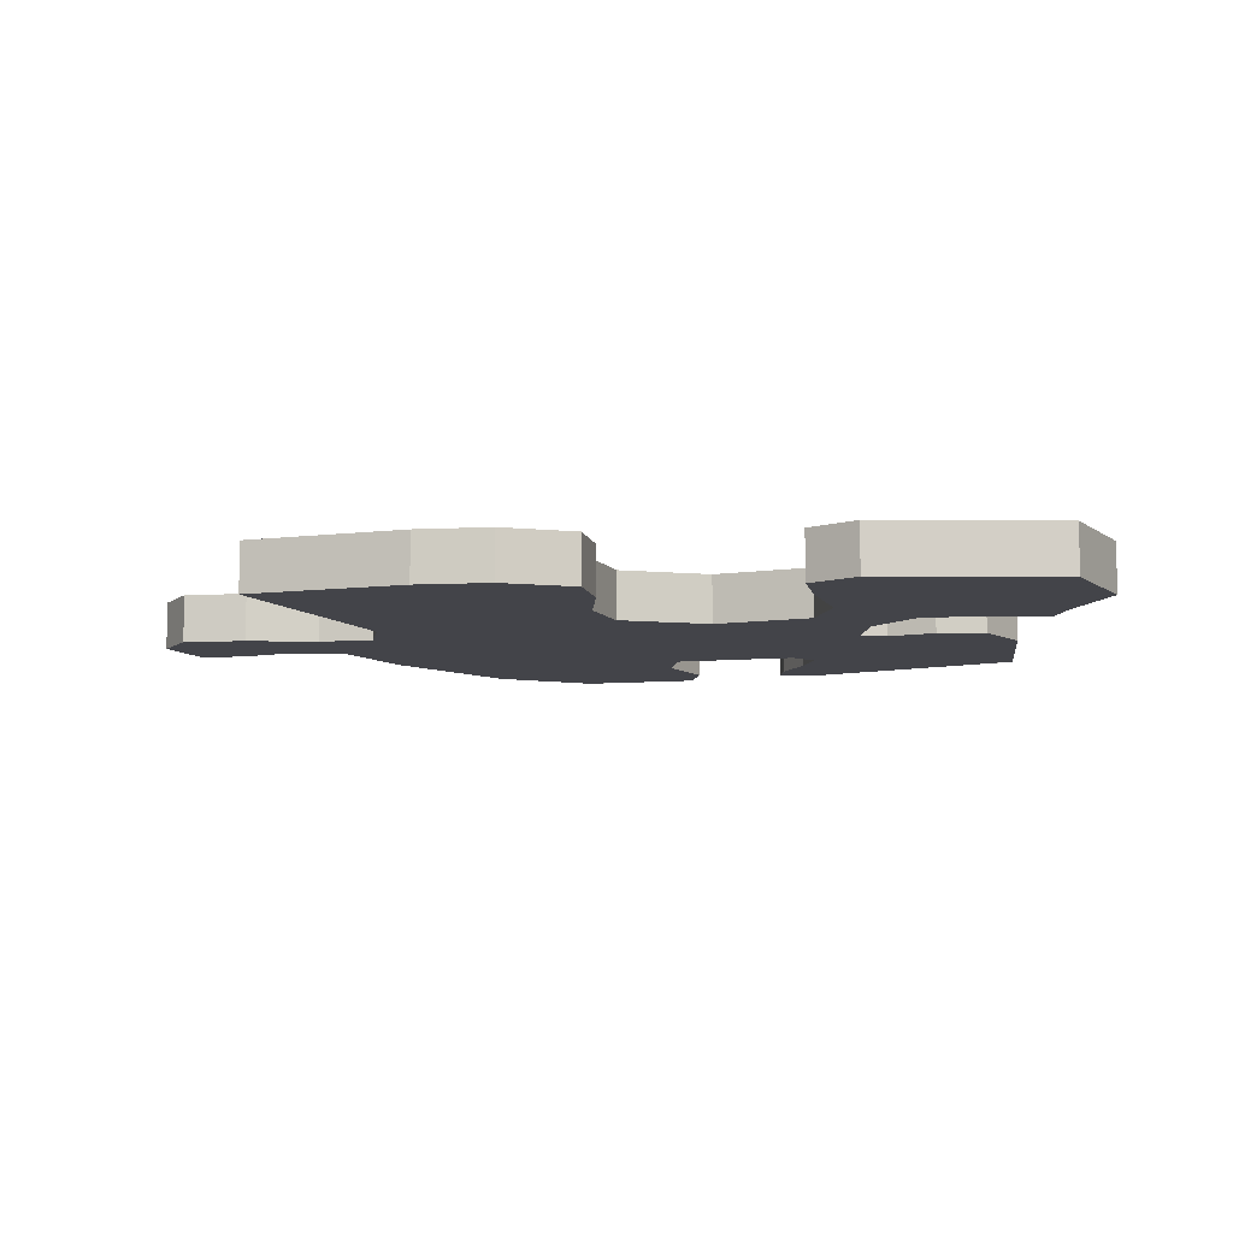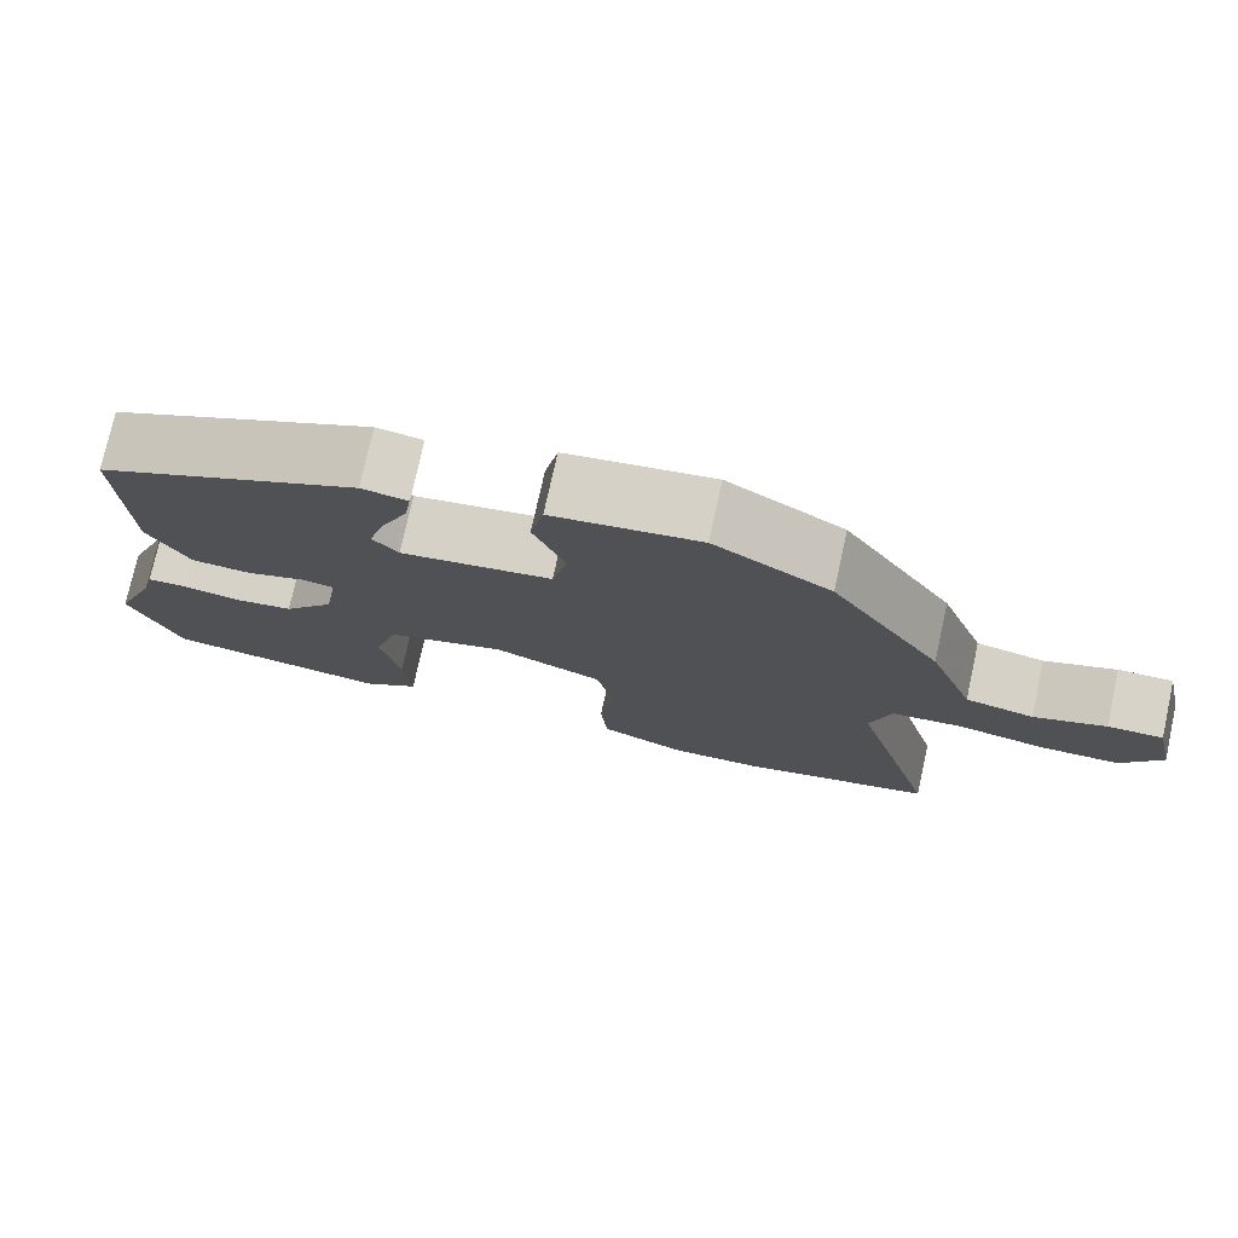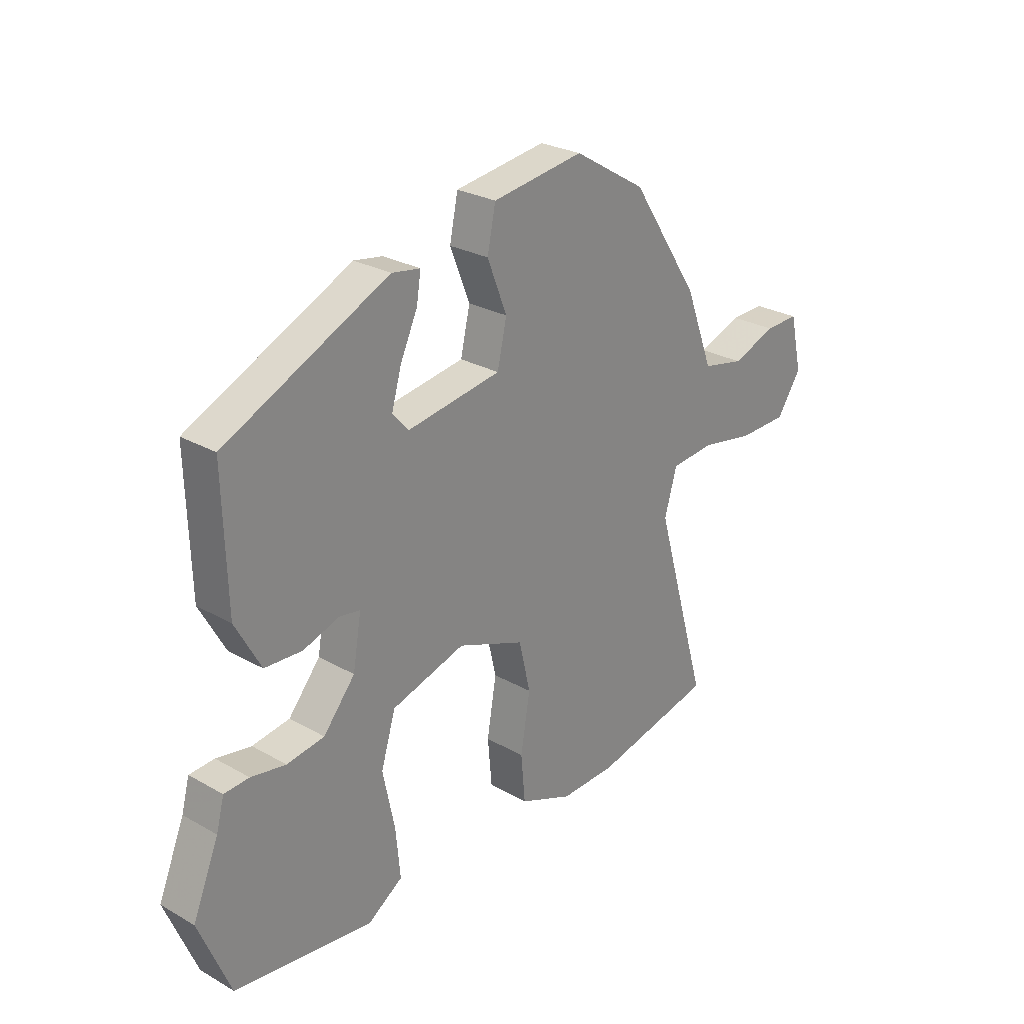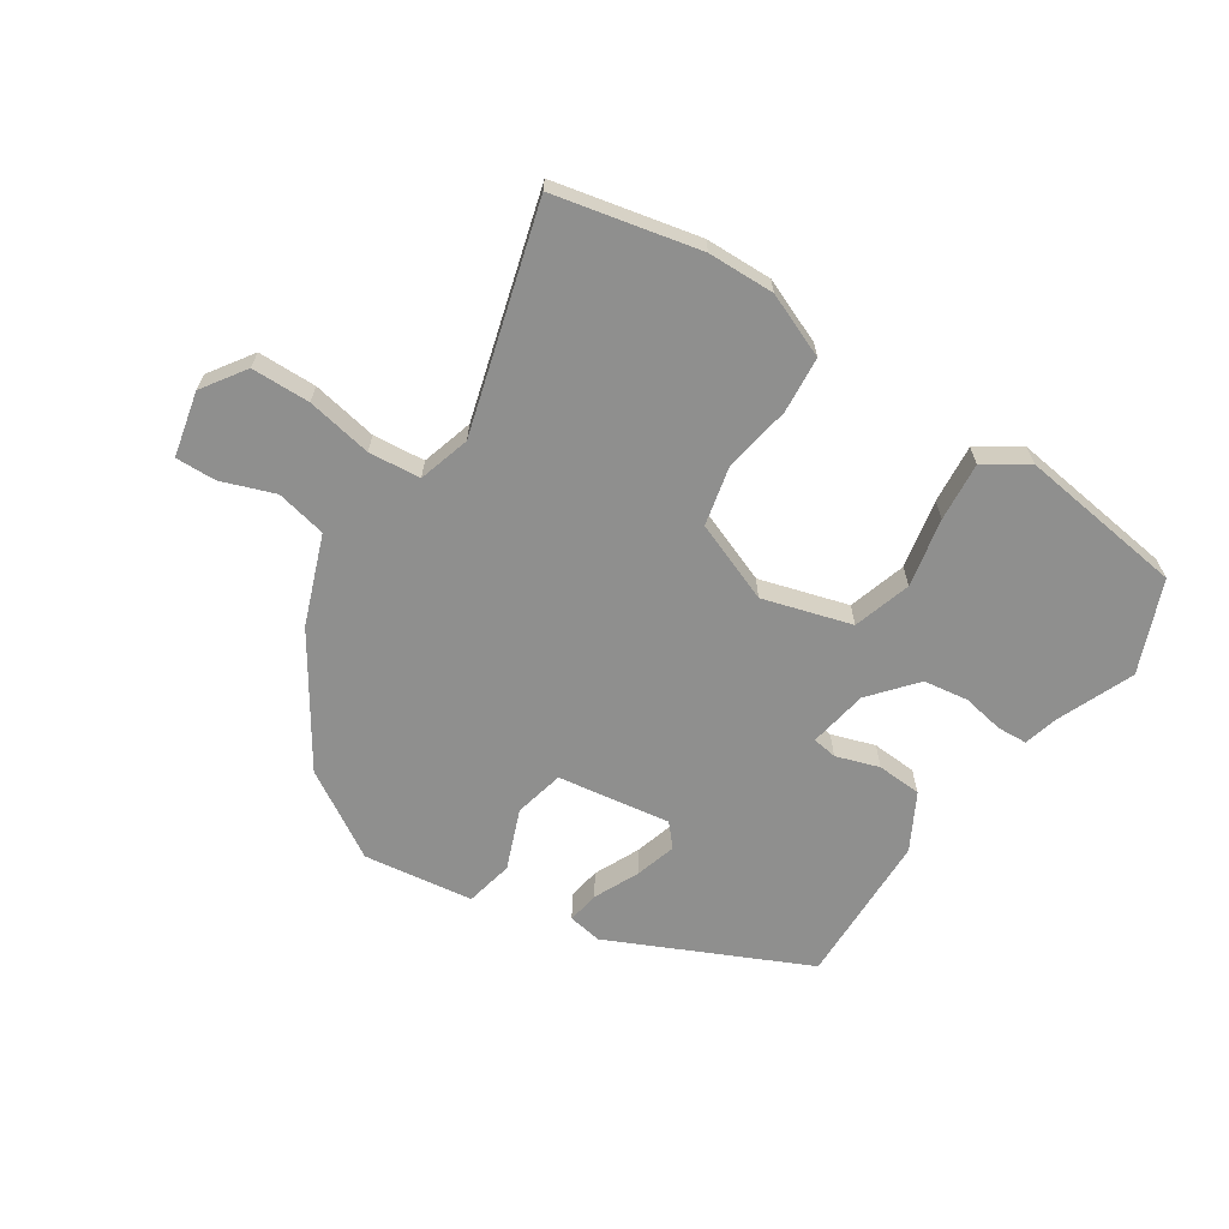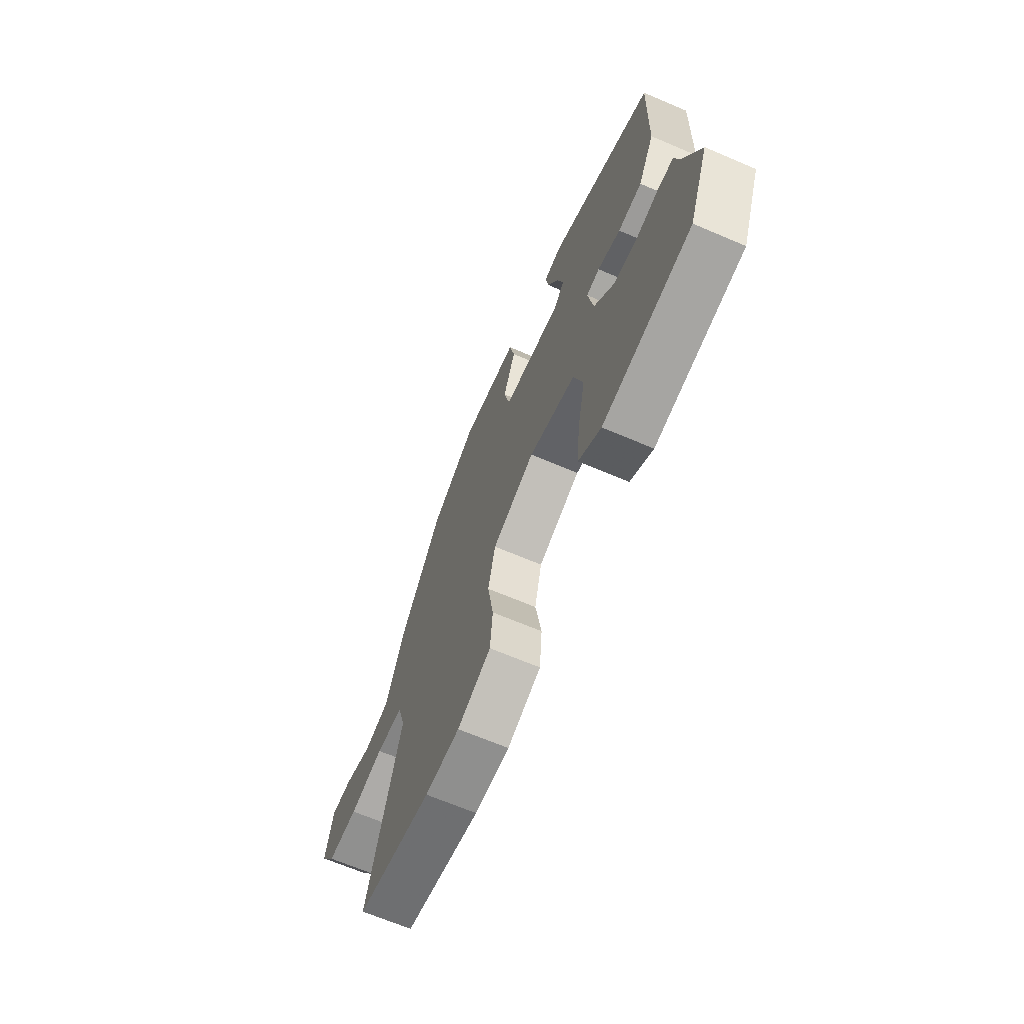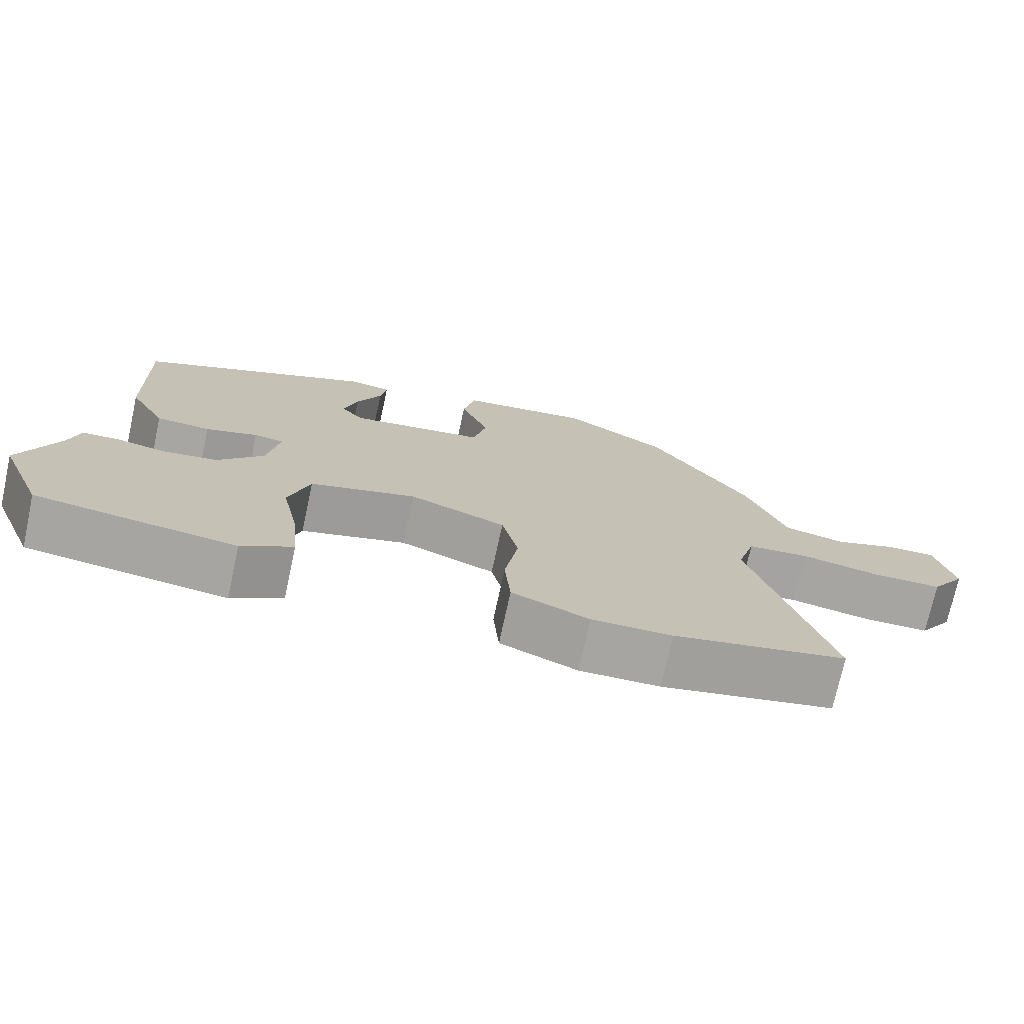
<metadata>
{"format":"obj","ext":"obj","renderer":"f3d","projection":"perspective","resolution":1024,"background":"white","views":[{"elev":-8.4,"azim":-173.8,"up":"+Y"},{"elev":75.6,"azim":12.4,"up":"+Z"},{"elev":26.6,"azim":-48.4,"up":"+Z"},{"elev":-65.3,"azim":146.5,"up":"+Y"},{"elev":-66.7,"azim":-113.2,"up":"+Z"},{"elev":-73.9,"azim":-12.3,"up":"+Z"}]}
</metadata>
<code>
v 0.558 0.07 -0.487
v 0.326 0.07 -0.539
v 0.219 0.07 -0.542
v 0.116 0.07 -0.5
v 0.108 0.07 -0.41
v 0.126 0.07 -0.302
v 0.104 0.07 -0.207
v -0.025 0.07 -0.157
v -0.167 0.07 -0.199
v -0.195 0.07 -0.292
v -0.172 0.07 -0.402
v -0.163 0.07 -0.496
v -0.231 0.07 -0.541
v -0.497 0.07 -0.507
v -0.557 0.07 -0.361
v -0.507 0.07 -0.24
v -0.492 0.07 -0.183
v -0.444 0.07 -0.18
v -0.377 0.07 -0.192
v -0.305 0.07 -0.181
v -0.244 0.07 -0.108
v -0.228 0.07 -0.013
v -0.268 0.07 -0.007
v -0.337 0.07 -0.03
v -0.409 0.07 -0.026
v -0.458 0.07 0.063
v -0.465 0.07 0.309
v -0.151 0.07 0.457
v -0.096 0.07 0.448
v -0.104 0.07 0.396
v -0.137 0.07 0.324
v -0.156 0.07 0.258
v -0.125 0.07 0.223
v 0.056 0.07 0.251
v 0.074 0.07 0.331
v 0.036 0.07 0.427
v 0.052 0.07 0.504
v 0.228 0.07 0.529
v 0.367 0.07 0.445
v 0.499 0.07 0.245
v 0.553 0.07 0.103
v 0.634 0.07 0.086
v 0.719 0.07 0.117
v 0.784 0.07 0.119
v 0.808 0.07 0.015
v 0.761 0.07 -0.055
v 0.667 0.07 -0.057
v 0.562 0.07 -0.038
v 0.479 0.07 -0.046
v 0.455 0.07 -0.129
v 0.558 0 -0.487
v 0.326 0 -0.539
v 0.219 0 -0.542
v 0.116 0 -0.5
v 0.108 0 -0.41
v 0.126 0 -0.302
v 0.104 0 -0.207
v -0.025 0 -0.157
v -0.167 0 -0.199
v -0.195 0 -0.292
v -0.172 0 -0.402
v -0.163 0 -0.496
v -0.231 0 -0.541
v -0.497 0 -0.507
v -0.557 0 -0.361
v -0.507 0 -0.24
v -0.492 0 -0.183
v -0.444 0 -0.18
v -0.377 0 -0.192
v -0.305 0 -0.181
v -0.244 0 -0.108
v -0.228 0 -0.013
v -0.268 0 -0.007
v -0.337 0 -0.03
v -0.409 0 -0.026
v -0.458 0 0.063
v -0.465 0 0.309
v -0.151 0 0.457
v -0.096 0 0.448
v -0.104 0 0.396
v -0.137 0 0.324
v -0.156 0 0.258
v -0.125 0 0.223
v 0.056 0 0.251
v 0.074 0 0.331
v 0.036 0 0.427
v 0.052 0 0.504
v 0.228 0 0.529
v 0.367 0 0.445
v 0.499 0 0.245
v 0.553 0 0.103
v 0.634 0 0.086
v 0.719 0 0.117
v 0.784 0 0.119
v 0.808 0 0.015
v 0.761 0 -0.055
v 0.667 0 -0.057
v 0.562 0 -0.038
v 0.479 0 -0.046
v 0.455 0 -0.129
f 45 46 47 48
f 45 48 49
f 42 43 44 45
f 41 42 45 49
f 40 41 49
f 39 40 49 50
f 35 36 37 38
f 34 35 38 39
f 28 29 30 31
f 28 31 32
f 27 28 32
f 26 27 32 33
f 23 24 25 26
f 22 23 26 33
f 16 17 18 19
f 16 19 20
f 15 16 20
f 14 15 20
f 13 14 20 21
f 10 11 12 13
f 3 4 5 6
f 3 6 7
f 50 1 2 3
f 34 39 50 3
f 10 13 21 22
f 9 10 22 33
f 8 9 33 34
f 34 3 7
f 7 8 34
f 98 97 96 95
f 99 98 95
f 95 94 93 92
f 99 95 92 91
f 99 91 90
f 100 99 90 89
f 88 87 86 85
f 89 88 85 84
f 81 80 79 78
f 82 81 78
f 82 78 77
f 83 82 77 76
f 76 75 74 73
f 83 76 73 72
f 69 68 67 66
f 70 69 66
f 70 66 65
f 70 65 64
f 71 70 64 63
f 63 62 61 60
f 56 55 54 53
f 57 56 53
f 53 52 51 100
f 53 100 89 84
f 72 71 63 60
f 83 72 60 59
f 84 83 59 58
f 57 53 84
f 84 58 57
f 1 51 52 2
f 2 52 53 3
f 3 53 54 4
f 4 54 55 5
f 5 55 56 6
f 6 56 57 7
f 7 57 58 8
f 8 58 59 9
f 9 59 60 10
f 10 60 61 11
f 11 61 62 12
f 12 62 63 13
f 13 63 64 14
f 14 64 65 15
f 15 65 66 16
f 16 66 67 17
f 17 67 68 18
f 18 68 69 19
f 19 69 70 20
f 20 70 71 21
f 21 71 72 22
f 22 72 73 23
f 23 73 74 24
f 24 74 75 25
f 25 75 76 26
f 26 76 77 27
f 27 77 78 28
f 28 78 79 29
f 29 79 80 30
f 30 80 81 31
f 31 81 82 32
f 32 82 83 33
f 33 83 84 34
f 34 84 85 35
f 35 85 86 36
f 36 86 87 37
f 37 87 88 38
f 38 88 89 39
f 39 89 90 40
f 40 90 91 41
f 41 91 92 42
f 42 92 93 43
f 43 93 94 44
f 44 94 95 45
f 45 95 96 46
f 46 96 97 47
f 47 97 98 48
f 48 98 99 49
f 49 99 100 50
f 50 100 51 1

</code>
